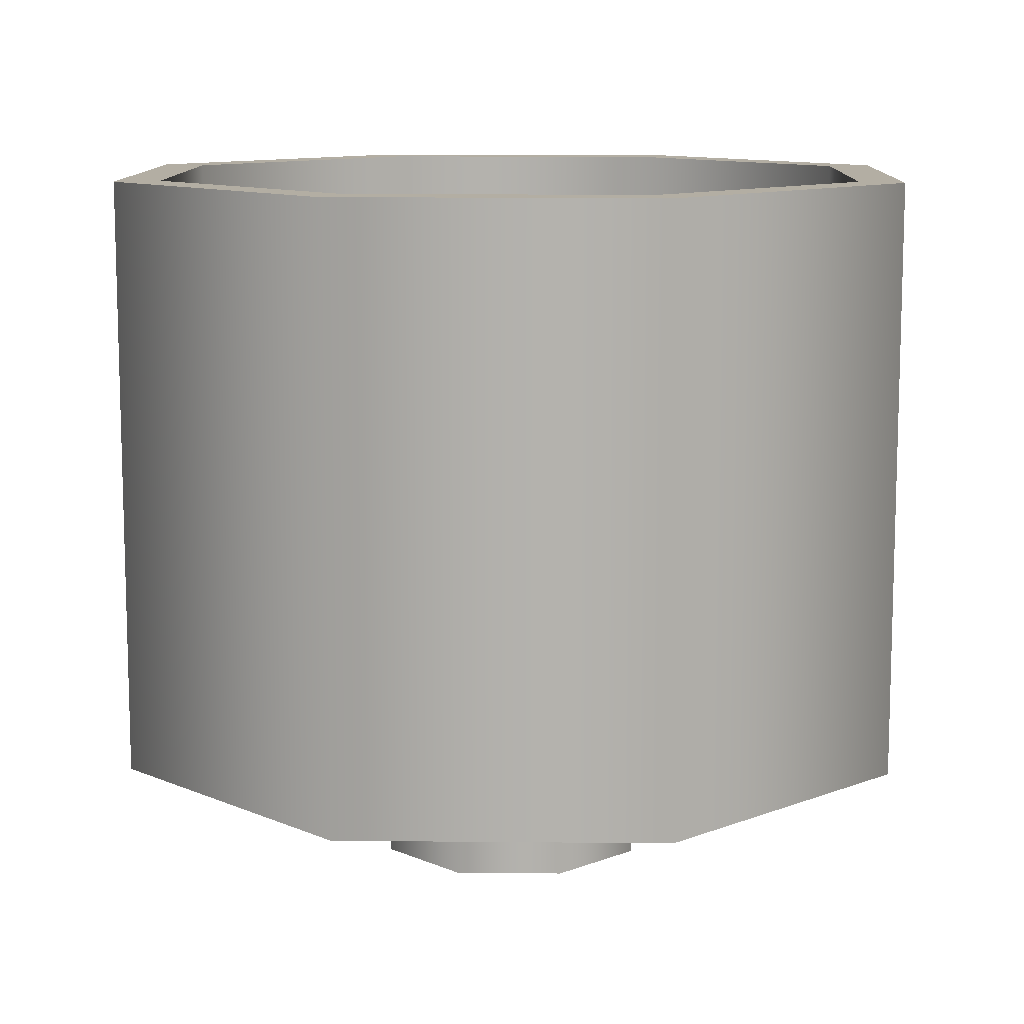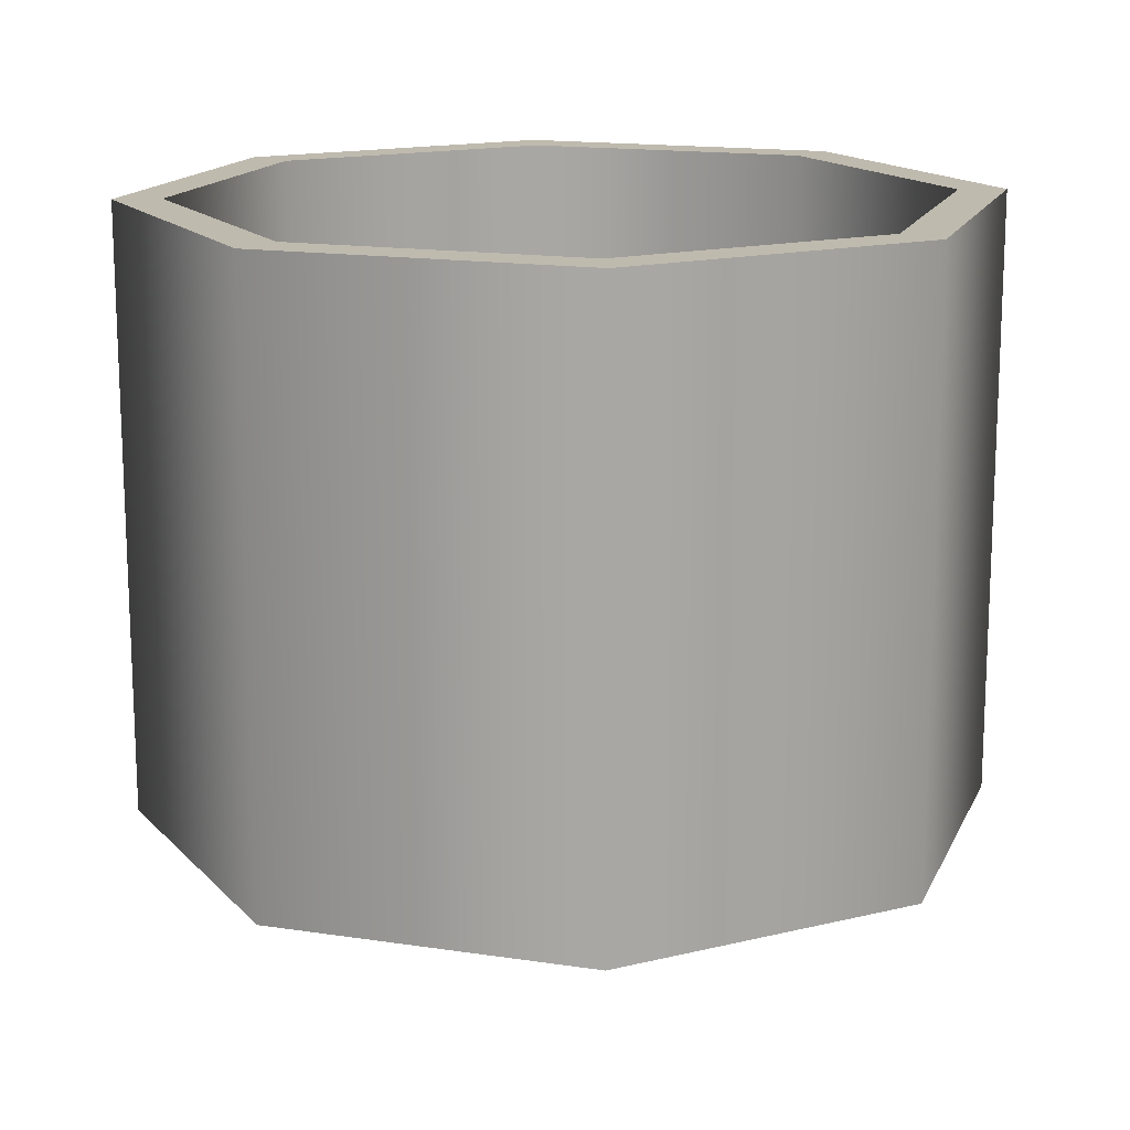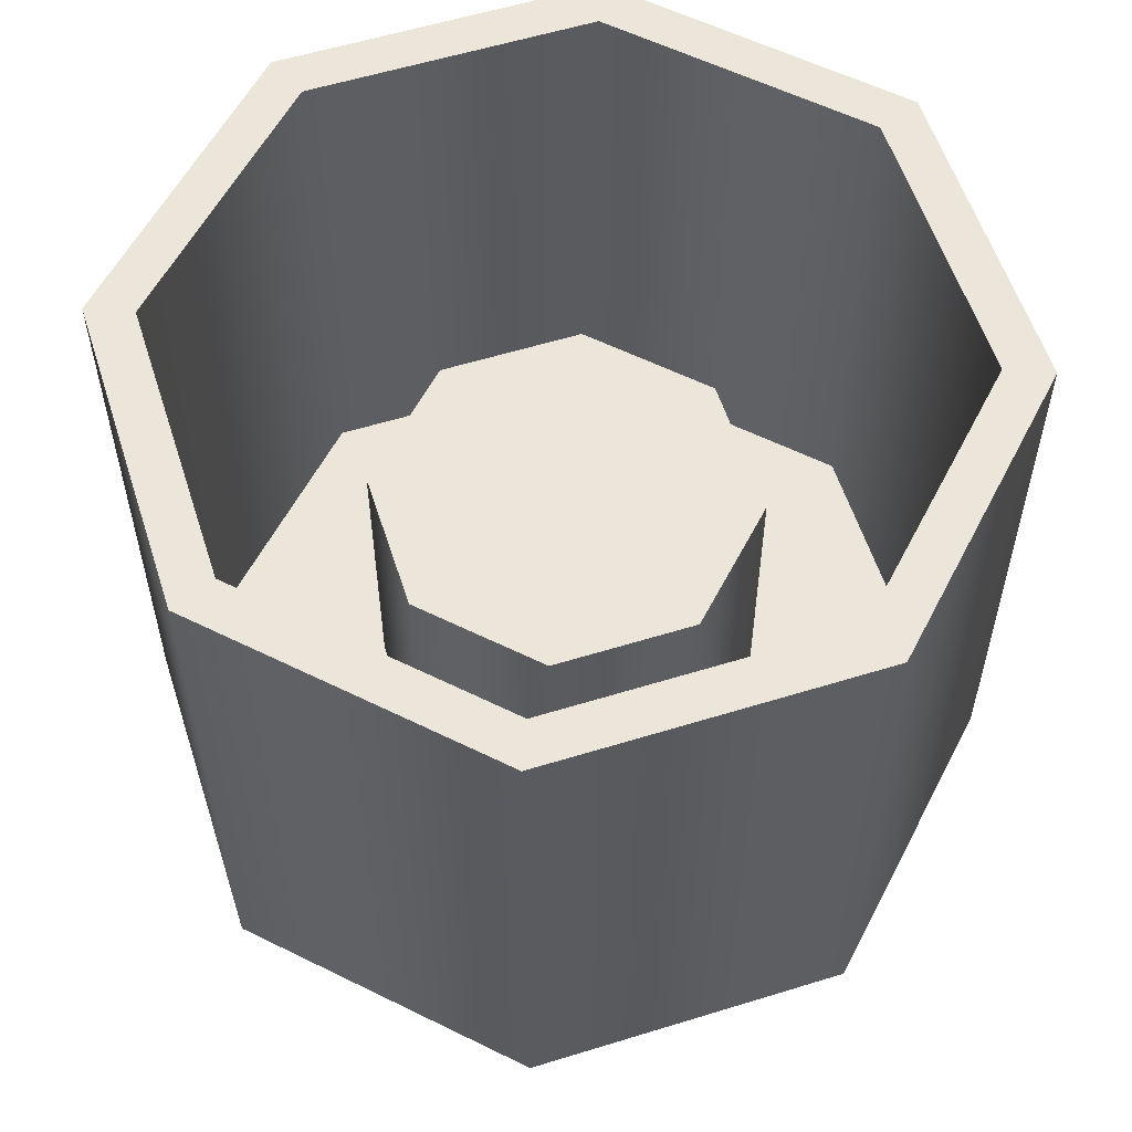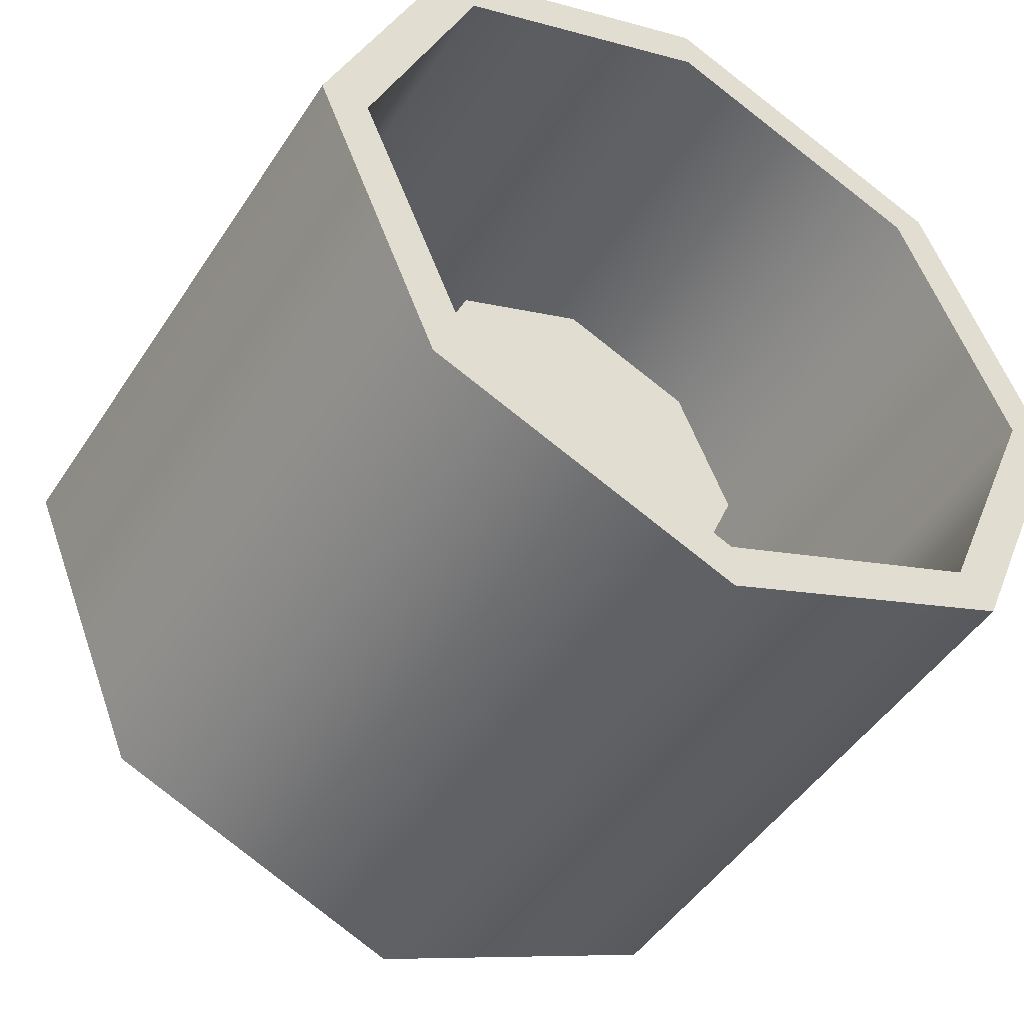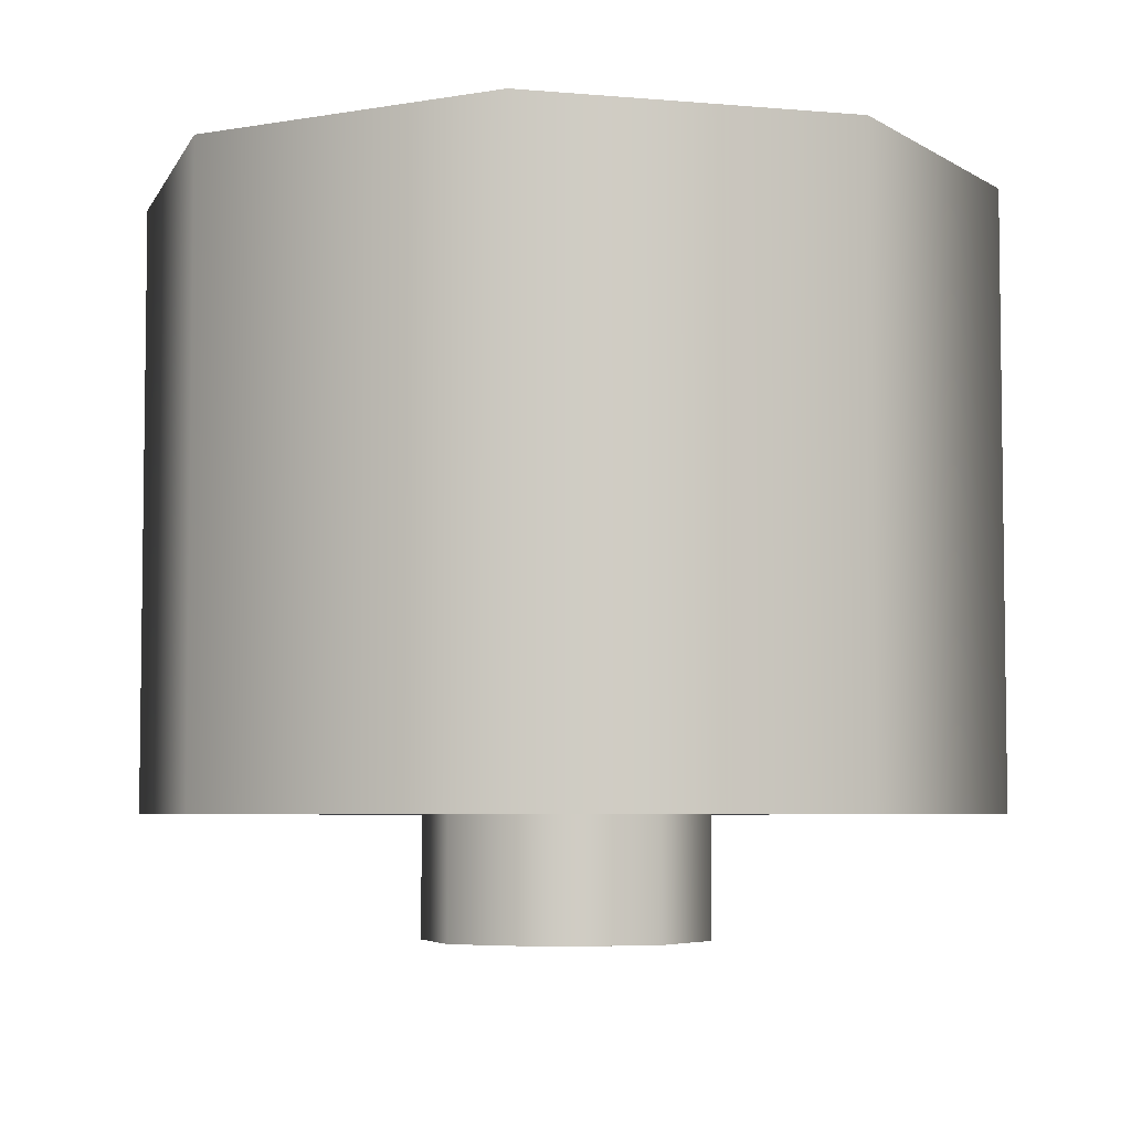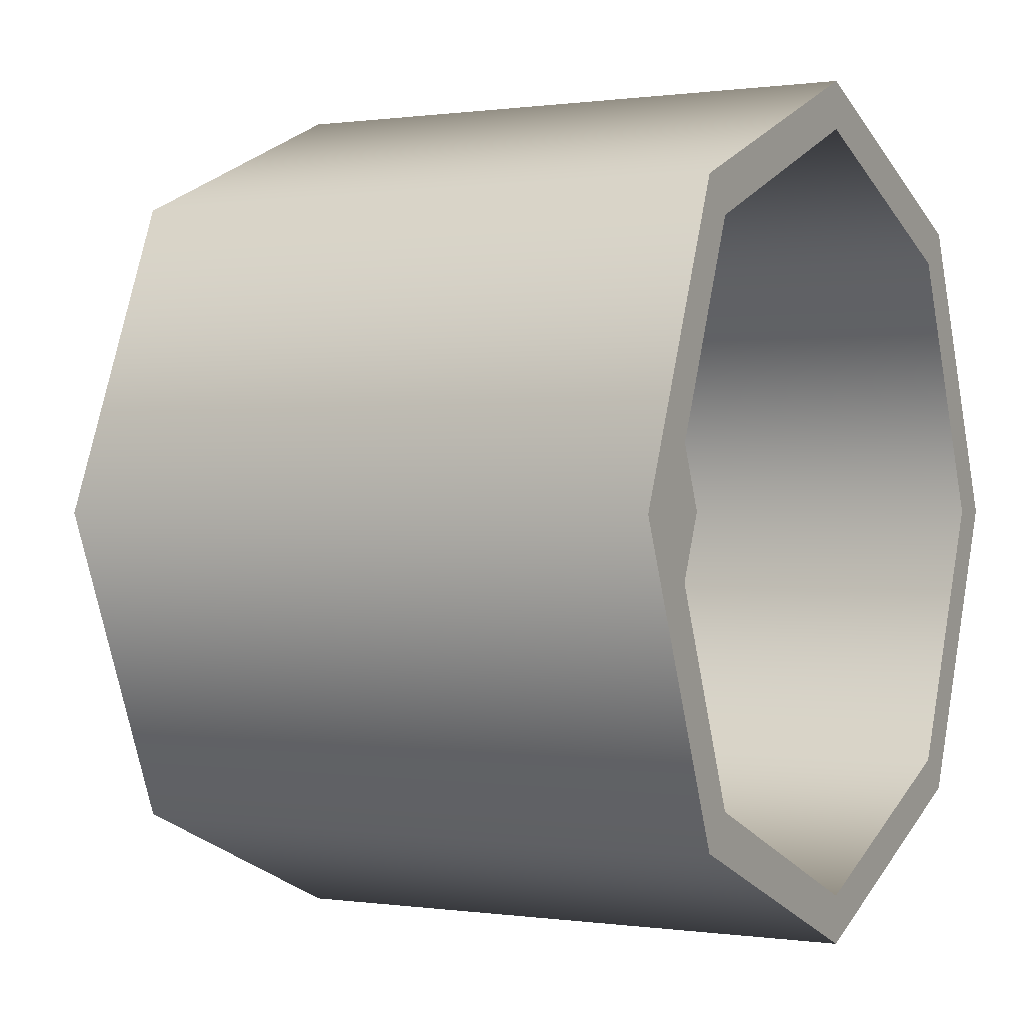
<metadata>
{"format":"obj","ext":"obj","renderer":"f3d","projection":"perspective","resolution":1024,"background":"white","views":[{"elev":10.9,"azim":113.9,"up":"+Z"},{"elev":15.6,"azim":-4.7,"up":"+Z"},{"elev":57.5,"azim":94.7,"up":"+Z"},{"elev":-47.0,"azim":-31.4,"up":"+Y"},{"elev":-5.2,"azim":-83.4,"up":"+Z"},{"elev":0.2,"azim":-61.2,"up":"+Y"}]}
</metadata>
<code>
o cylinder5_sep9
v 0.175 0 0.125
v 0.1237 -0.1237 0.125
v 2.22e-16 -0.175 0.125
v -0.1237 -0.1237 0.125
v -0.175 0 0.125
v -0.1237 0.1237 0.125
v 2.22e-16 0.175 0.125
v 0.1237 0.1237 0.125
v 0.175 0 -0.125
v 0.1237 -0.1237 -0.125
v 2.22e-16 -0.175 -0.125
v -0.1237 -0.1237 -0.125
v -0.175 0 -0.125
v -0.1237 0.1237 -0.125
v 2.22e-16 0.175 -0.125
v 0.1237 0.1237 -0.125
v 0.05833 0 -0.125
v 0.04125 -0.04125 -0.125
v 2.22e-16 -0.05833 -0.125
v -0.04125 -0.04125 -0.125
v -0.05833 0 -0.125
v -0.04125 0.04125 -0.125
v 2.22e-16 0.05833 -0.125
v 0.04125 0.04125 -0.125
v 0.05833 0 -0.175
v 0.04125 -0.04125 -0.175
v 0 -0.05833 -0.175
v -0.04125 -0.04125 -0.175
v -0.05833 0 -0.175
v -0.04125 0.04125 -0.175
v 0 0.05833 -0.175
v 0.04125 0.04125 -0.175
v 0.1555 0 0.125
v 0.1099 0.1099 0.125
v 2.22e-16 0.1555 0.125
v -0.1099 0.1099 0.125
v -0.1555 0 0.125
v -0.1099 -0.1099 0.125
v 2.22e-16 -0.1555 0.125
v 0.1099 -0.1099 0.125
v 0.1555 0 -0.1
v 0.1099 0.1099 -0.1
v 2.22e-16 0.1555 -0.1
v -0.1099 0.1099 -0.1
v -0.1555 0 -0.1
v -0.1099 -0.1099 -0.1
v 2.22e-16 -0.1555 -0.1
v 0.1099 -0.1099 -0.1
v 0.07773 0 -0.1
v 0.05497 0.05497 -0.1
v 2.22e-16 0.07773 -0.1
v -0.05497 0.05497 -0.1
v -0.07773 0 -0.1
v -0.05497 -0.05497 -0.1
v 2.22e-16 -0.07773 -0.1
v 0.05497 -0.05497 -0.1
v 0.05497 -0.05497 0.02726
v 0.07773 0 0.02726
v 0.05497 0.05497 0.02726
v 2.22e-16 0.07773 0.02726
v -0.05497 0.05497 0.02726
v -0.07773 0 0.02726
v -0.05497 -0.05497 0.02726
v 2.22e-16 -0.07773 0.02726
g cylinder5_sep9_image4
f 1 8 33
f 2 33 40
f 3 2 39
f 4 39 38
f 5 4 37
f 6 37 36
f 7 6 35
f 8 35 34
f 9 18 17
f 9 24 16
f 10 18 9
f 11 18 10
f 11 20 19
f 12 20 11
f 13 20 12
f 13 22 21
f 14 22 13
f 15 22 14
f 15 24 23
f 16 24 15
f 17 24 9
f 18 11 19
f 20 13 21
f 22 15 23
f 25 29 32
f 26 28 25
f 27 28 26
f 29 25 28
f 30 32 29
f 31 32 30
f 33 2 1
f 34 33 8
f 35 8 7
f 36 35 6
f 37 6 5
f 38 37 4
f 39 4 3
f 40 39 2
f 41 49 48
f 42 49 41
f 42 51 50
f 43 51 42
f 44 51 43
f 45 53 44
f 46 53 45
f 46 55 54
f 47 55 46
f 48 55 47
f 49 42 50
f 51 44 52
f 52 44 53
f 53 46 54
f 55 48 56
f 56 48 49
f 58 62 57
f 59 61 58
f 60 61 59
f 62 58 61
f 63 57 62
f 64 57 63
f 1 2 9
f 2 11 10
f 3 4 11
f 4 13 12
f 5 6 13
f 6 15 14
f 7 8 15
f 8 9 16
f 9 8 1
f 10 9 2
f 11 2 3
f 12 11 4
f 13 4 5
f 14 13 6
f 15 6 7
f 16 15 8
f 17 25 24
f 18 25 17
f 19 27 18
f 20 27 19
f 21 29 20
f 22 29 21
f 23 31 22
f 24 31 23
f 25 18 26
f 26 18 27
f 27 20 28
f 28 20 29
f 29 22 30
f 30 22 31
f 31 24 32
f 32 24 25
f 33 42 41
f 34 35 42
f 35 44 43
f 36 37 44
f 37 46 45
f 38 39 46
f 39 48 47
f 40 33 48
f 41 48 33
f 42 33 34
f 42 35 43
f 44 35 36
f 44 37 45
f 46 37 38
f 46 39 47
f 48 39 40
f 49 57 56
f 50 59 49
f 51 59 50
f 52 61 51
f 53 61 52
f 54 63 53
f 55 63 54
f 56 57 55
f 57 49 58
f 58 49 59
f 59 51 60
f 60 51 61
f 61 53 62
f 62 53 63
f 63 55 64
f 64 55 57

</code>
